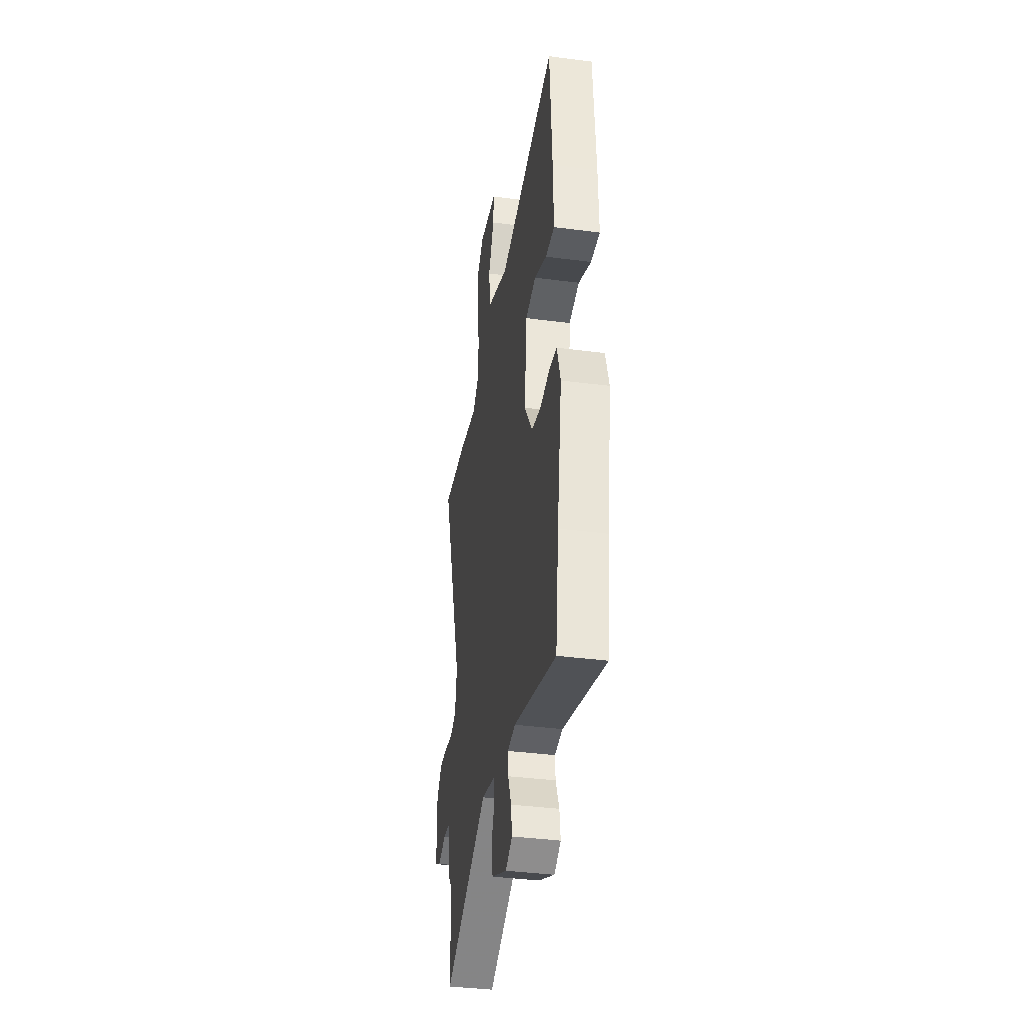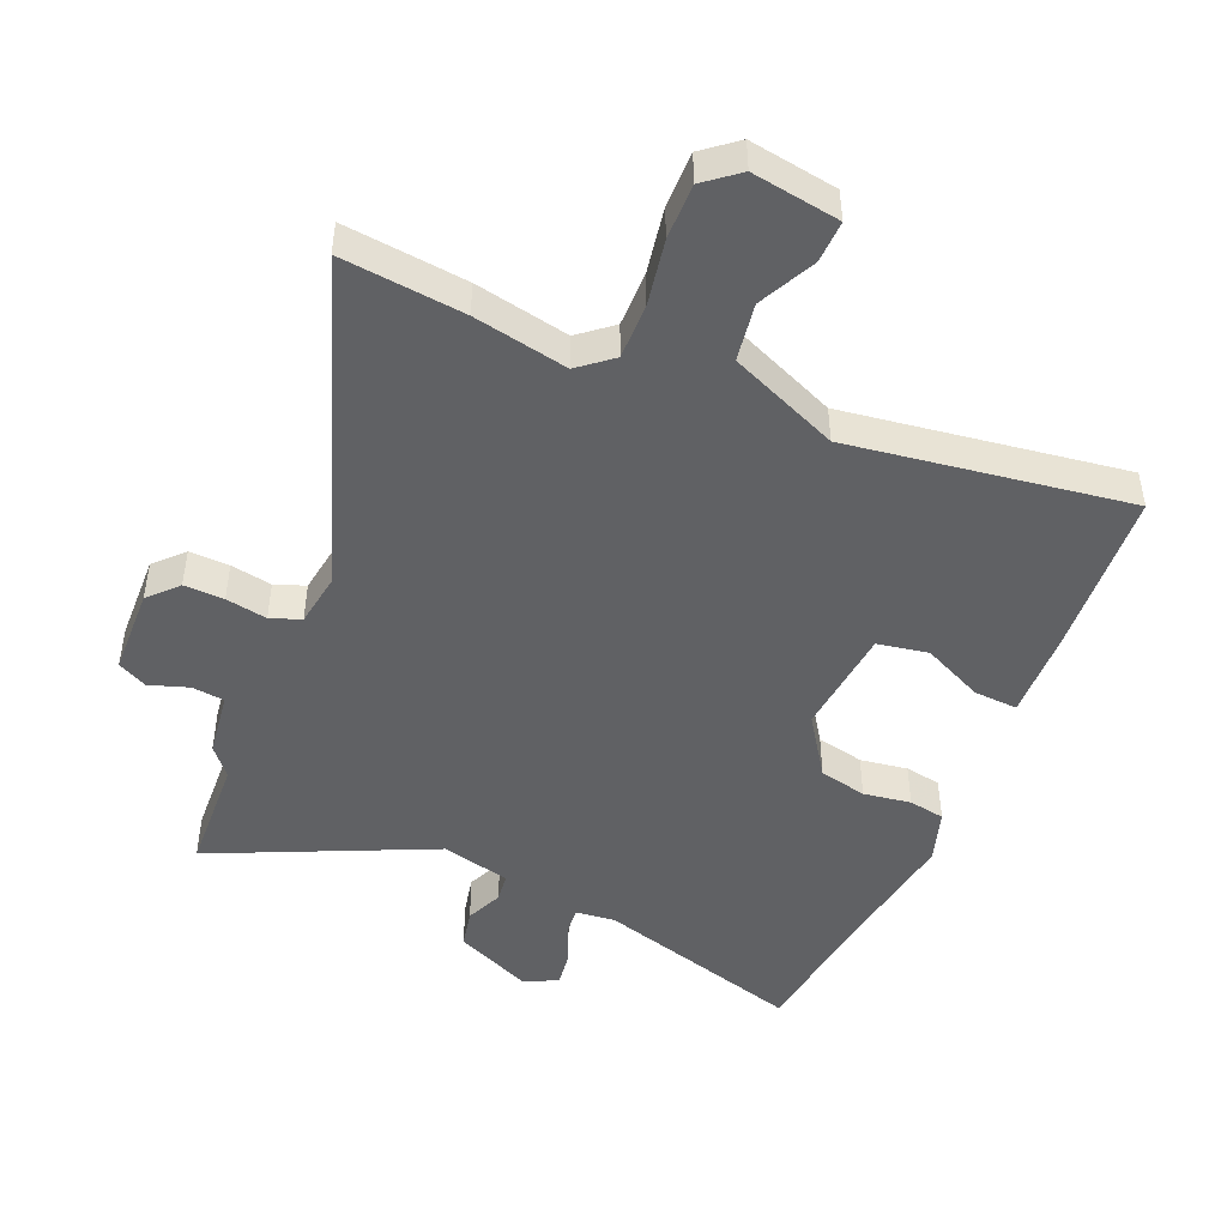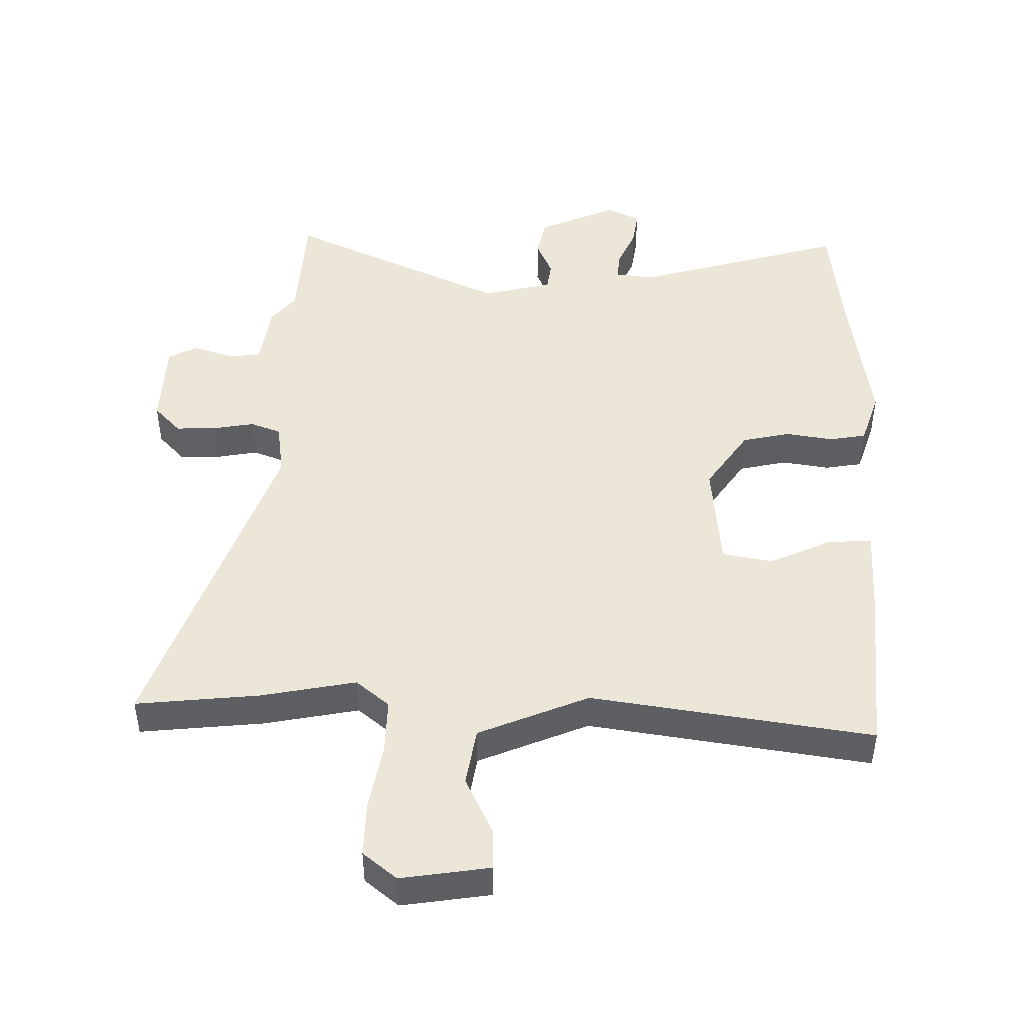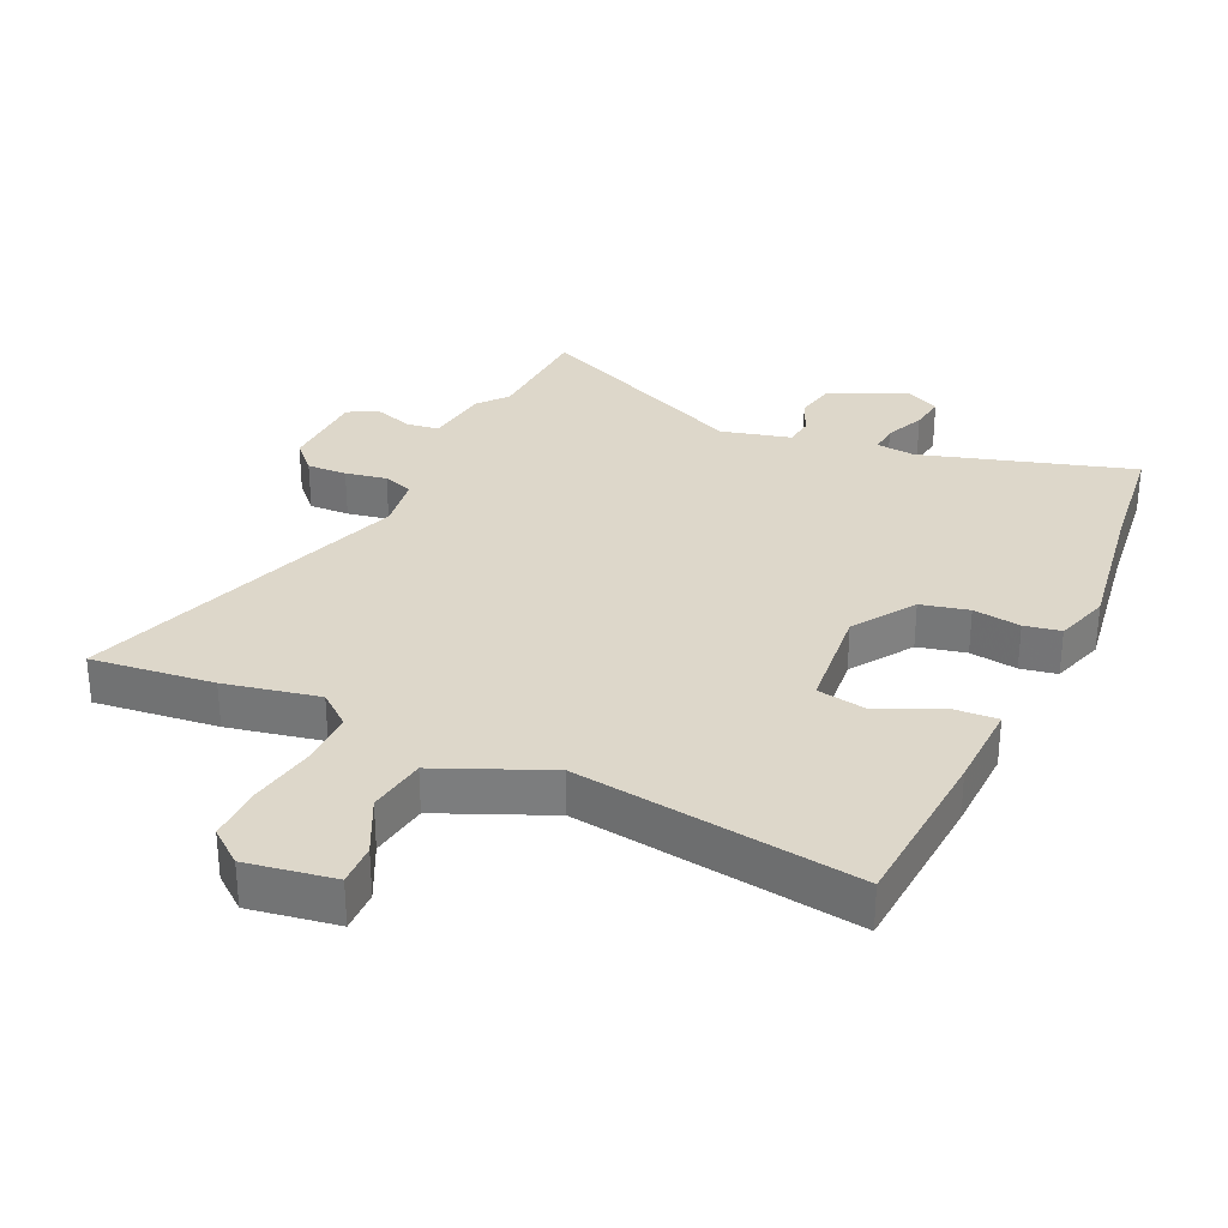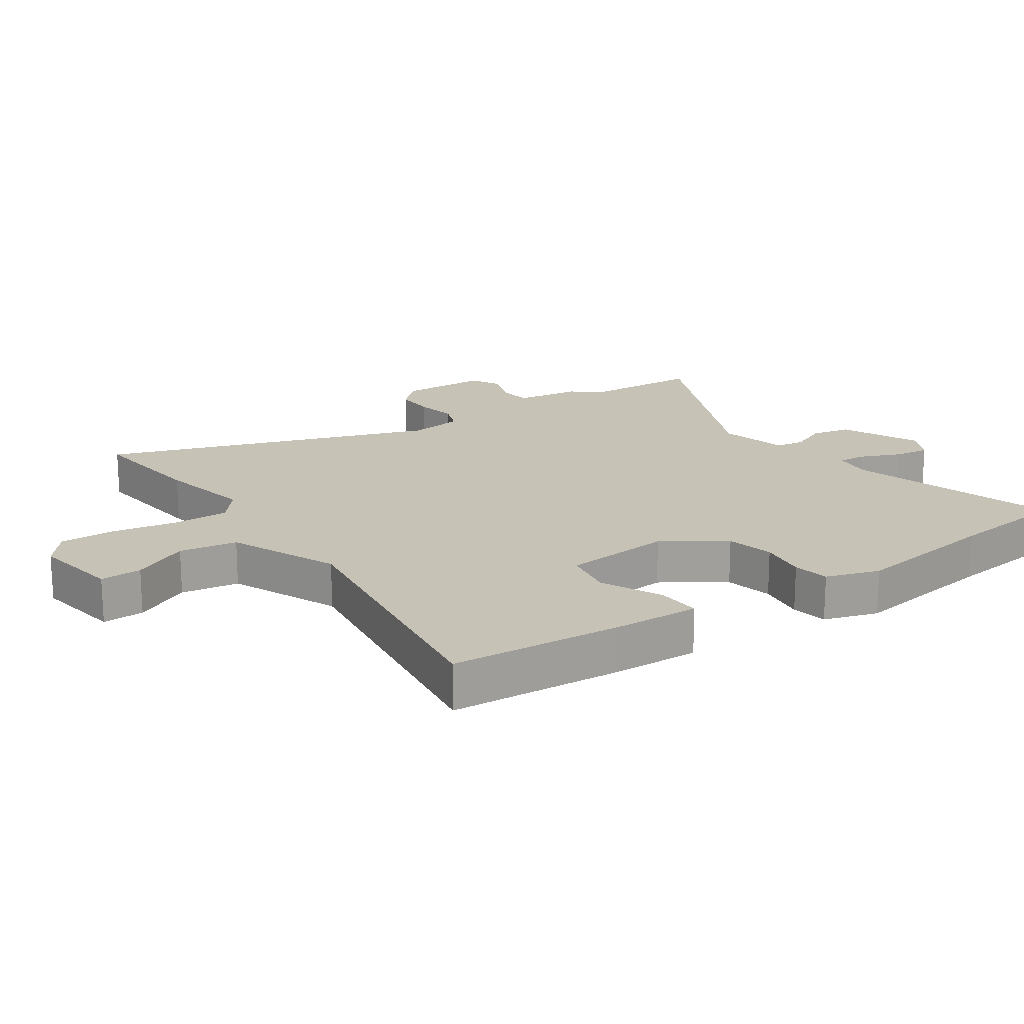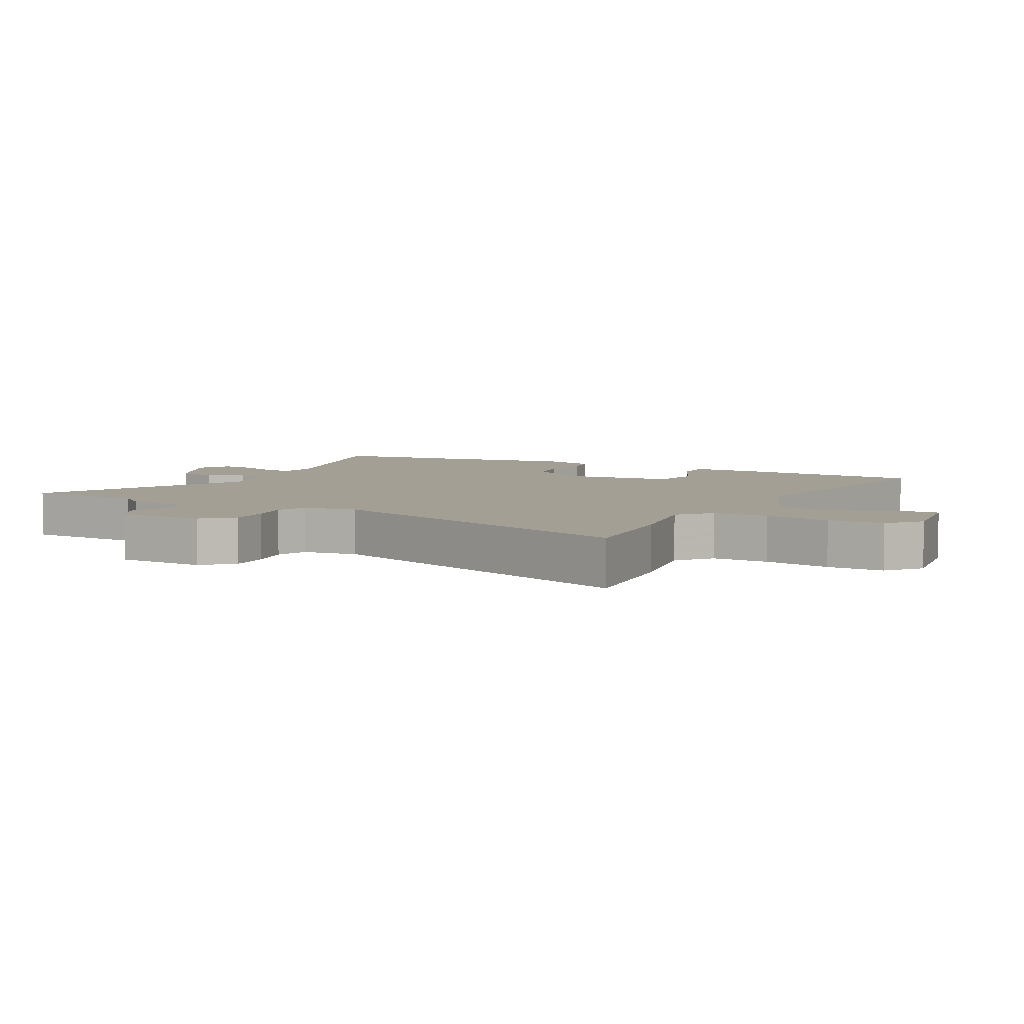
<metadata>
{"format":"obj","ext":"obj","renderer":"f3d","projection":"perspective","resolution":1024,"background":"white","views":[{"elev":-38.1,"azim":80.6,"up":"+Z"},{"elev":-46.8,"azim":-22.1,"up":"+Y"},{"elev":46.4,"azim":2.2,"up":"+Y"},{"elev":30.9,"azim":25.5,"up":"+Y"},{"elev":18.9,"azim":56.3,"up":"+Y"},{"elev":5.6,"azim":-60.8,"up":"+Y"}]}
</metadata>
<code>
v -0.496 0.07 -0.622
v -0.502 0.07 -0.436
v -0.539 0.07 -0.39
v -0.551 0.07 -0.287
v -0.602 0.07 -0.28
v -0.665 0.07 -0.3
v -0.711 0.07 -0.275
v -0.713 0.07 -0.136
v -0.67 0.07 -0.092
v -0.607 0.07 -0.095
v -0.542 0.07 -0.108
v -0.494 0.07 -0.091
v -0.48 0.07 -0.006
v -0.652 0.07 0.519
v -0.459 0.07 0.495
v -0.311 0.07 0.463
v -0.258 0.07 0.505
v -0.258 0.07 0.593
v -0.275 0.07 0.697
v -0.275 0.07 0.785
v -0.221 0.07 0.827
v -0.083 0.07 0.803
v -0.086 0.07 0.737
v -0.131 0.07 0.648
v -0.118 0.07 0.556
v 0.053 0.07 0.48
v 0.495 0.07 0.537
v 0.511 0.07 0.267
v 0.514 0.07 0.129
v 0.445 0.07 0.134
v 0.349 0.07 0.181
v 0.269 0.07 0.168
v 0.25 0.07 -0.004
v 0.313 0.07 -0.101
v 0.388 0.07 -0.119
v 0.463 0.07 -0.109
v 0.52 0.07 -0.12
v 0.546 0.07 -0.205
v 0.508 0.07 -0.438
v 0.483 0.07 -0.629
v 0.153 0.07 -0.526
v 0.091 0.07 -0.532
v 0.094 0.07 -0.577
v 0.12 0.07 -0.64
v 0.127 0.07 -0.696
v 0.075 0.07 -0.722
v -0.048 0.07 -0.664
v -0.06 0.07 -0.602
v -0.034 0.07 -0.544
v -0.039 0.07 -0.498
v -0.148 0.07 -0.469
v -0.496 0 -0.622
v -0.502 0 -0.436
v -0.539 0 -0.39
v -0.551 0 -0.287
v -0.602 0 -0.28
v -0.665 0 -0.3
v -0.711 0 -0.275
v -0.713 0 -0.136
v -0.67 0 -0.092
v -0.607 0 -0.095
v -0.542 0 -0.108
v -0.494 0 -0.091
v -0.48 0 -0.006
v -0.652 0 0.519
v -0.459 0 0.495
v -0.311 0 0.463
v -0.258 0 0.505
v -0.258 0 0.593
v -0.275 0 0.697
v -0.275 0 0.785
v -0.221 0 0.827
v -0.083 0 0.803
v -0.086 0 0.737
v -0.131 0 0.648
v -0.118 0 0.556
v 0.053 0 0.48
v 0.495 0 0.537
v 0.511 0 0.267
v 0.514 0 0.129
v 0.445 0 0.134
v 0.349 0 0.181
v 0.269 0 0.168
v 0.25 0 -0.004
v 0.313 0 -0.101
v 0.388 0 -0.119
v 0.463 0 -0.109
v 0.52 0 -0.12
v 0.546 0 -0.205
v 0.508 0 -0.438
v 0.483 0 -0.629
v 0.153 0 -0.526
v 0.091 0 -0.532
v 0.094 0 -0.577
v 0.12 0 -0.64
v 0.127 0 -0.696
v 0.075 0 -0.722
v -0.048 0 -0.664
v -0.06 0 -0.602
v -0.034 0 -0.544
v -0.039 0 -0.498
v -0.148 0 -0.469
f 46 47 48 49
f 46 49 50
f 43 44 45 46
f 42 43 46 50
f 41 42 50 51
f 39 40 41
f 38 39 41 51
f 35 36 37 38
f 34 35 38 51
f 28 29 30 31
f 26 27 28 31
f 25 26 31 32
f 21 22 23 24
f 21 24 25
f 18 19 20 21
f 17 18 21 25
f 16 17 25 32
f 13 14 15 16
f 12 13 16 32
f 8 9 10 11
f 6 7 8 11
f 5 6 11 12
f 4 5 12 32
f 2 3 4 32
f 33 34 51 1
f 1 2 32 33
f 100 99 98 97
f 101 100 97
f 97 96 95 94
f 101 97 94 93
f 102 101 93 92
f 92 91 90
f 102 92 90 89
f 89 88 87 86
f 102 89 86 85
f 82 81 80 79
f 82 79 78 77
f 83 82 77 76
f 75 74 73 72
f 76 75 72
f 72 71 70 69
f 76 72 69 68
f 83 76 68 67
f 67 66 65 64
f 83 67 64 63
f 62 61 60 59
f 62 59 58 57
f 63 62 57 56
f 83 63 56 55
f 83 55 54 53
f 52 102 85 84
f 84 83 53 52
f 1 52 53 2
f 2 53 54 3
f 3 54 55 4
f 4 55 56 5
f 5 56 57 6
f 6 57 58 7
f 7 58 59 8
f 8 59 60 9
f 9 60 61 10
f 10 61 62 11
f 11 62 63 12
f 12 63 64 13
f 13 64 65 14
f 14 65 66 15
f 15 66 67 16
f 16 67 68 17
f 17 68 69 18
f 18 69 70 19
f 19 70 71 20
f 20 71 72 21
f 21 72 73 22
f 22 73 74 23
f 23 74 75 24
f 24 75 76 25
f 25 76 77 26
f 26 77 78 27
f 27 78 79 28
f 28 79 80 29
f 29 80 81 30
f 30 81 82 31
f 31 82 83 32
f 32 83 84 33
f 33 84 85 34
f 34 85 86 35
f 35 86 87 36
f 36 87 88 37
f 37 88 89 38
f 38 89 90 39
f 39 90 91 40
f 40 91 92 41
f 41 92 93 42
f 42 93 94 43
f 43 94 95 44
f 44 95 96 45
f 45 96 97 46
f 46 97 98 47
f 47 98 99 48
f 48 99 100 49
f 49 100 101 50
f 50 101 102 51
f 51 102 52 1

</code>
